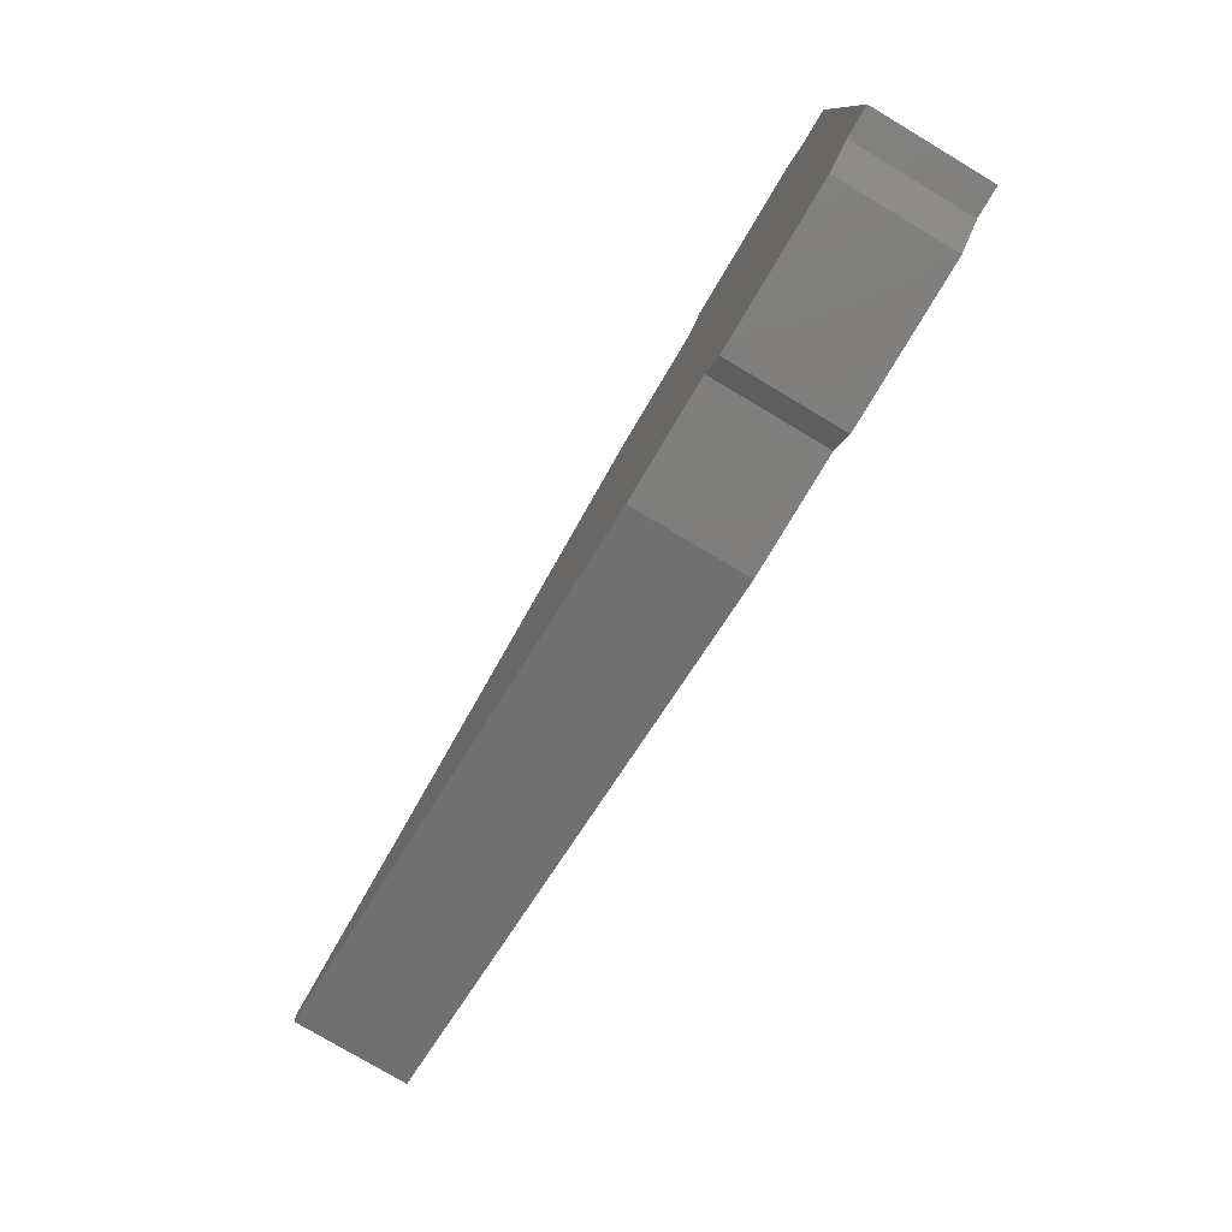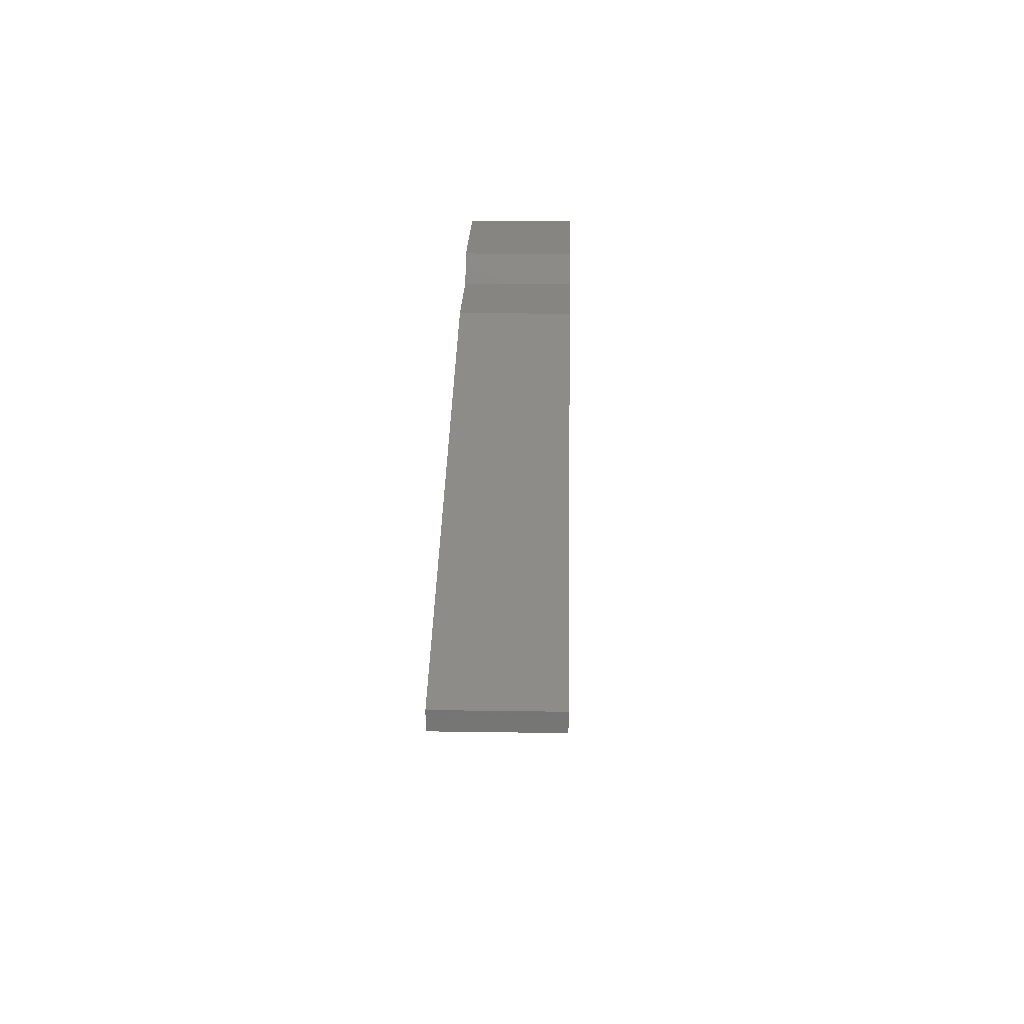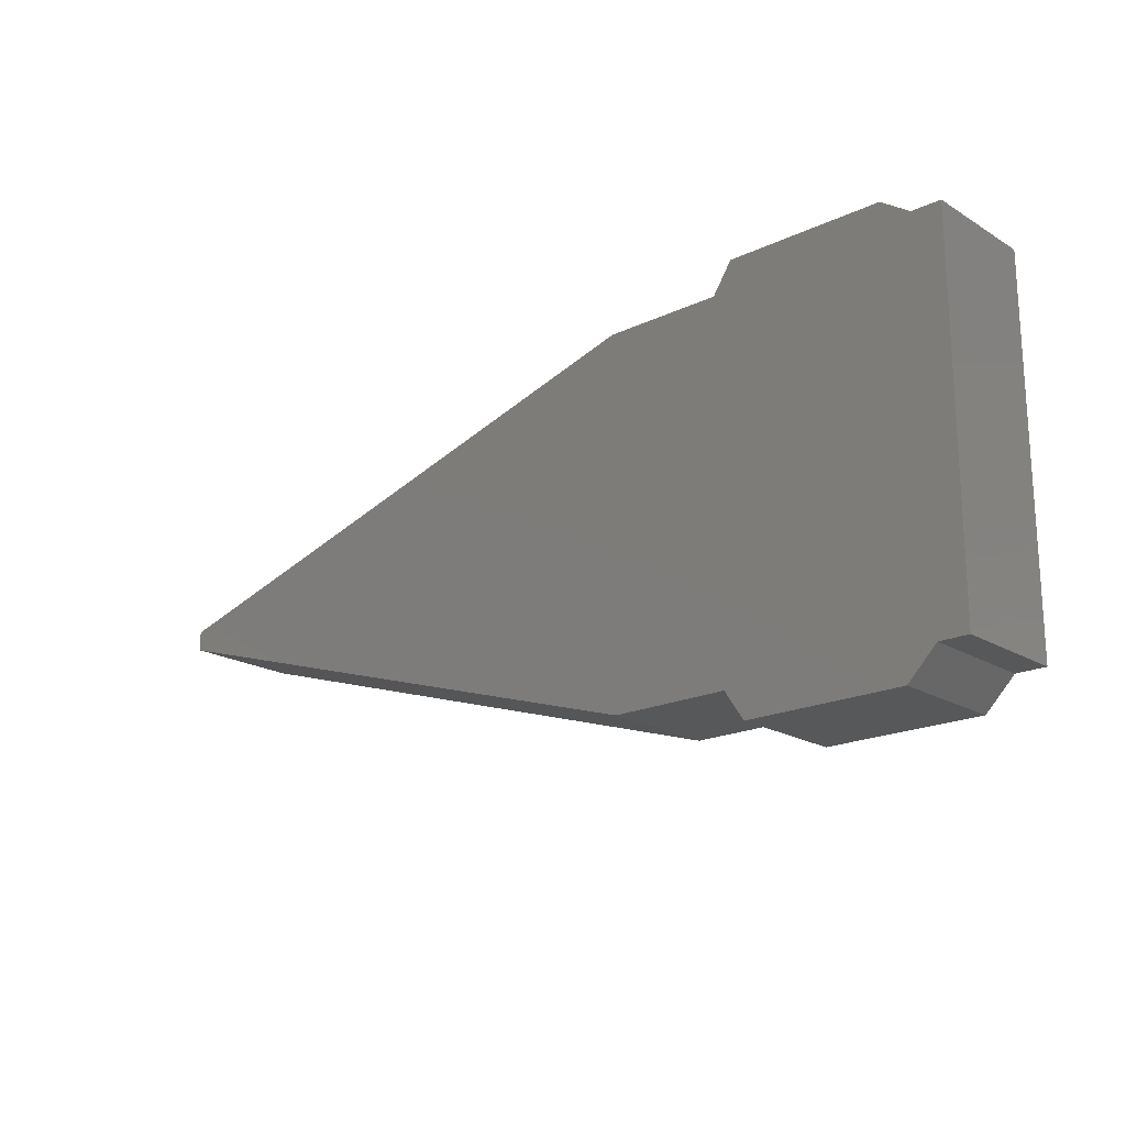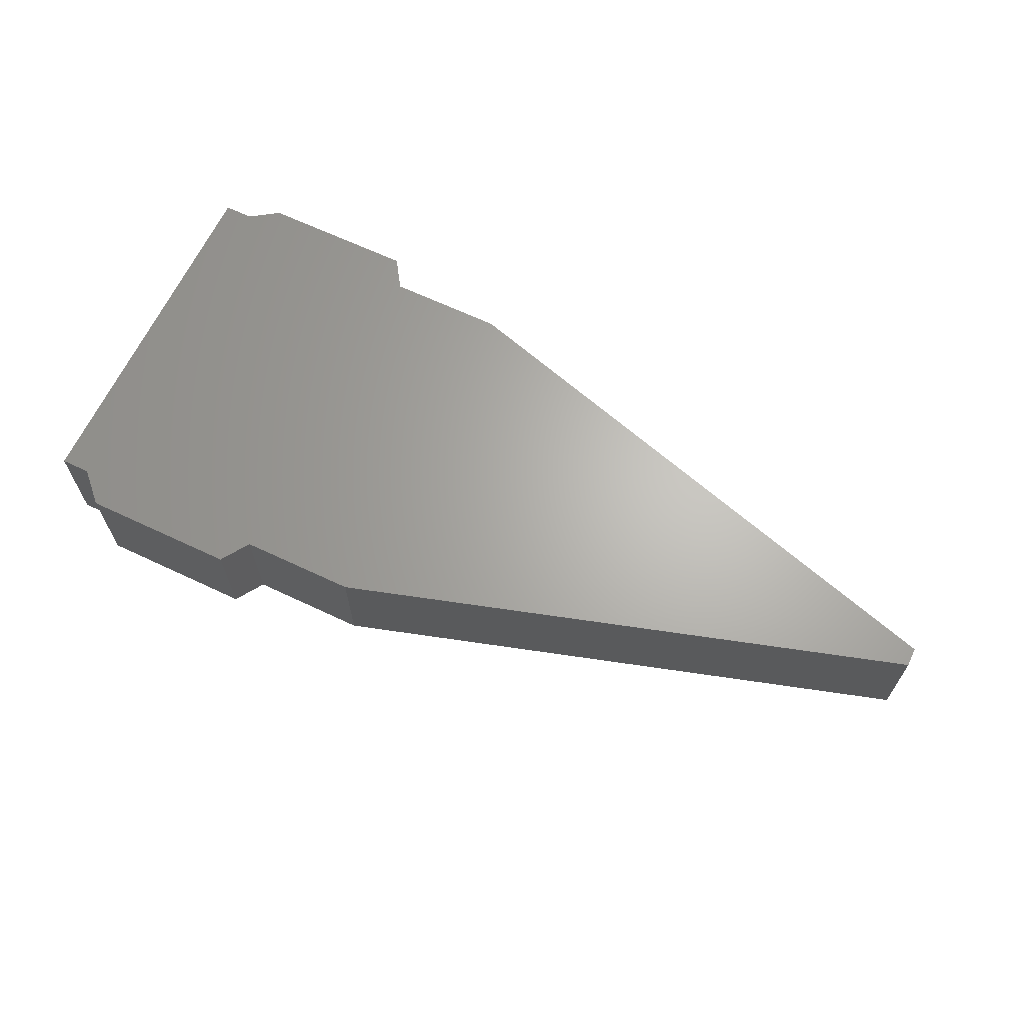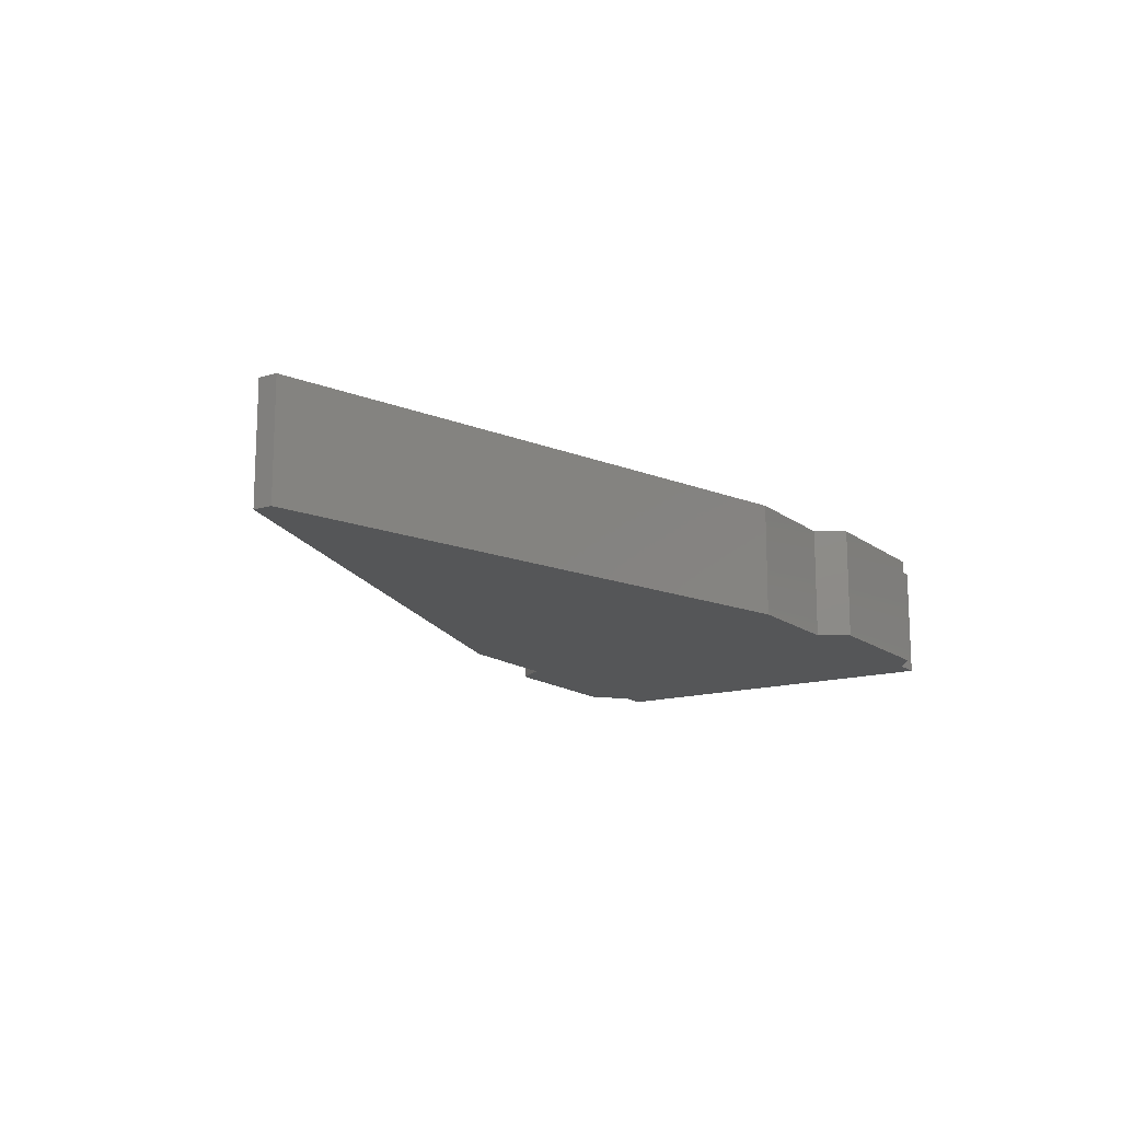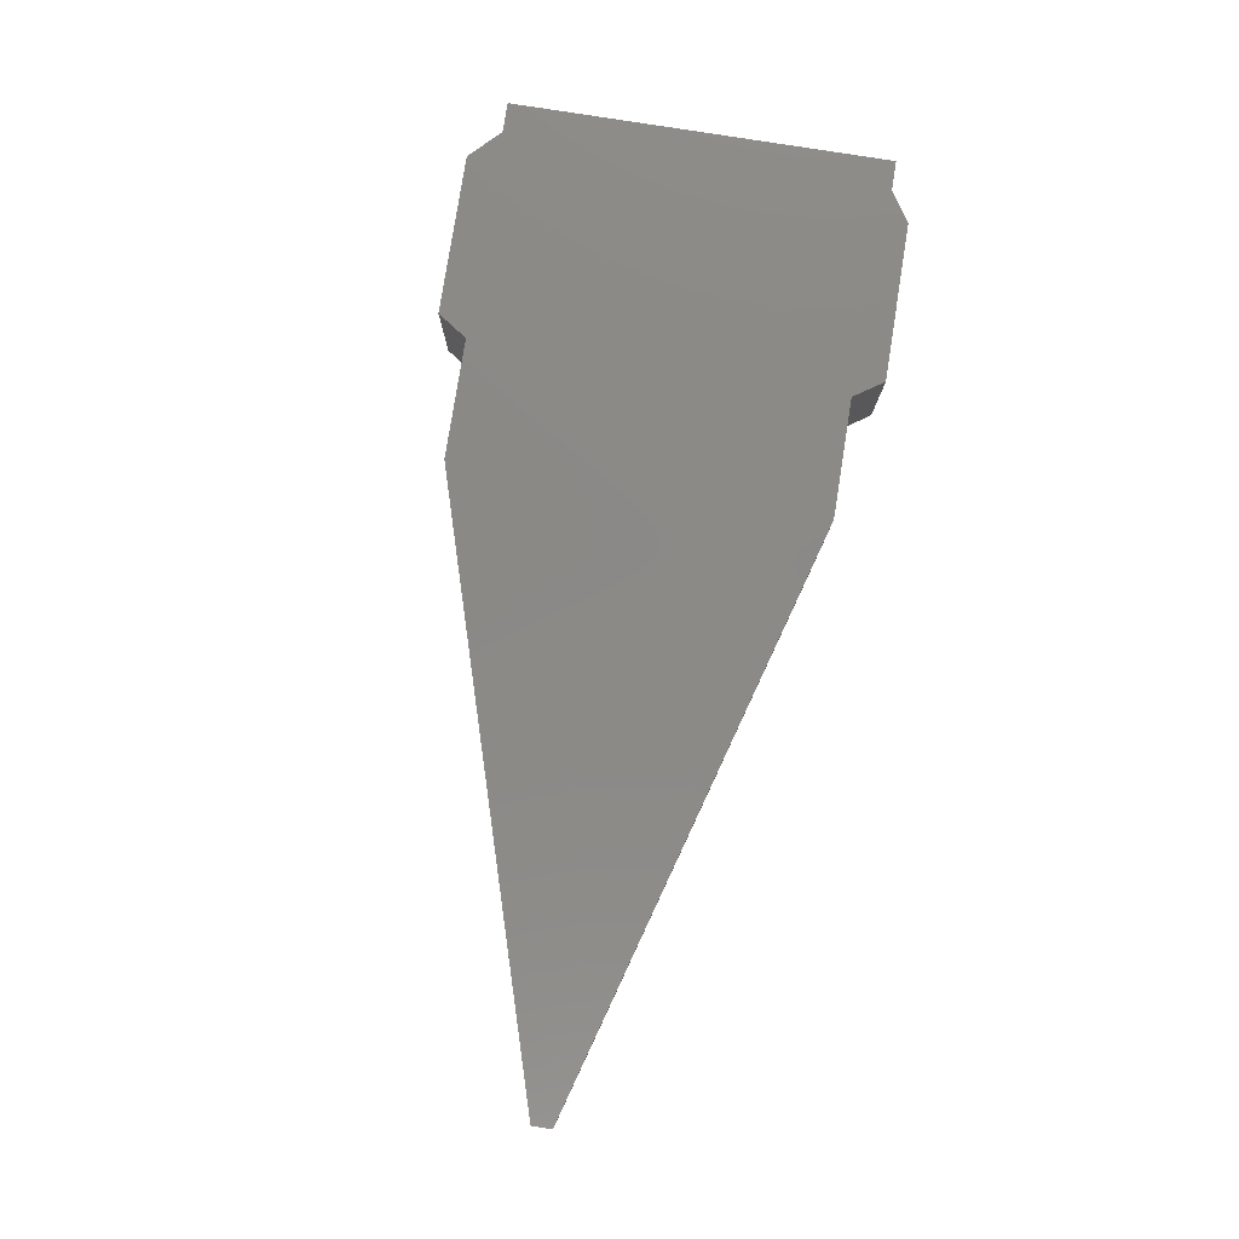
<metadata>
{"format":"stl","ext":"stl","renderer":"f3d","projection":"perspective","resolution":1024,"background":"white","views":[{"elev":-78.2,"azim":59.2,"up":"+Z"},{"elev":22.1,"azim":-88.5,"up":"+Z"},{"elev":-19.4,"azim":41.6,"up":"+Z"},{"elev":65.5,"azim":-154.6,"up":"+Y"},{"elev":-14.7,"azim":-57.3,"up":"+Y"},{"elev":80.0,"azim":-81.0,"up":"+Y"}]}
</metadata>
<code>
# stl→obj: 28 verts, 52 faces
v -0.75 0.09375 -0.006332
v -0.1895 0.09375 -0.1484
v -0.2842 0.09375 -0.1484
v -0.75 0.09375 0.009457
v -0.2842 0.09375 0.1437
v -0.1895 0.09375 0.1437
v -1.837e-17 0.09375 0.1516
v 0 0.09375 -0.1484
v -0.02368 0.09375 -0.1484
v -0.04737 0.09375 -0.1721
v -0.1737 0.09375 -0.1721
v -0.1737 0.09375 0.1674
v -0.04737 0.09375 0.1674
v -0.02368 0.09375 0.1516
v -0.2842 9.661e-34 -0.1484
v -0.1895 1.414e-33 -0.1484
v -0.75 -7.888e-18 -0.006332
v -0.75 -8.765e-18 0.009457
v 0 0 -0.1484
v -1.837e-17 -1.665e-17 0.1516
v -0.1895 -1.622e-17 0.1437
v -0.2842 -1.622e-17 0.1437
v -0.02368 8.05e-35 -0.1484
v -0.1737 1.315e-18 -0.1721
v -0.04737 1.315e-18 -0.1721
v -0.02368 -1.665e-17 0.1516
v -0.04737 -1.753e-17 0.1674
v -0.1737 -1.753e-17 0.1674
f 1 2 3
f 4 5 6
f 4 6 7
f 4 7 8
f 4 8 1
f 9 10 11
f 9 11 2
f 9 2 1
f 9 1 8
f 12 13 6
f 6 13 14
f 6 14 7
f 15 16 17
f 18 17 19
f 18 19 20
f 18 20 21
f 18 21 22
f 23 19 17
f 23 17 16
f 23 16 24
f 23 24 25
f 20 26 21
f 21 26 27
f 21 27 28
f 7 20 8
f 8 20 19
f 26 20 14
f 14 20 7
f 27 26 13
f 13 26 14
f 12 28 13
f 13 28 27
f 21 28 6
f 6 28 12
f 22 21 5
f 5 21 6
f 4 18 5
f 5 18 22
f 17 18 1
f 1 18 4
f 3 15 1
f 1 15 17
f 2 16 3
f 3 16 15
f 24 16 11
f 11 16 2
f 10 25 11
f 11 25 24
f 23 25 9
f 9 25 10
f 8 19 9
f 9 19 23

</code>
